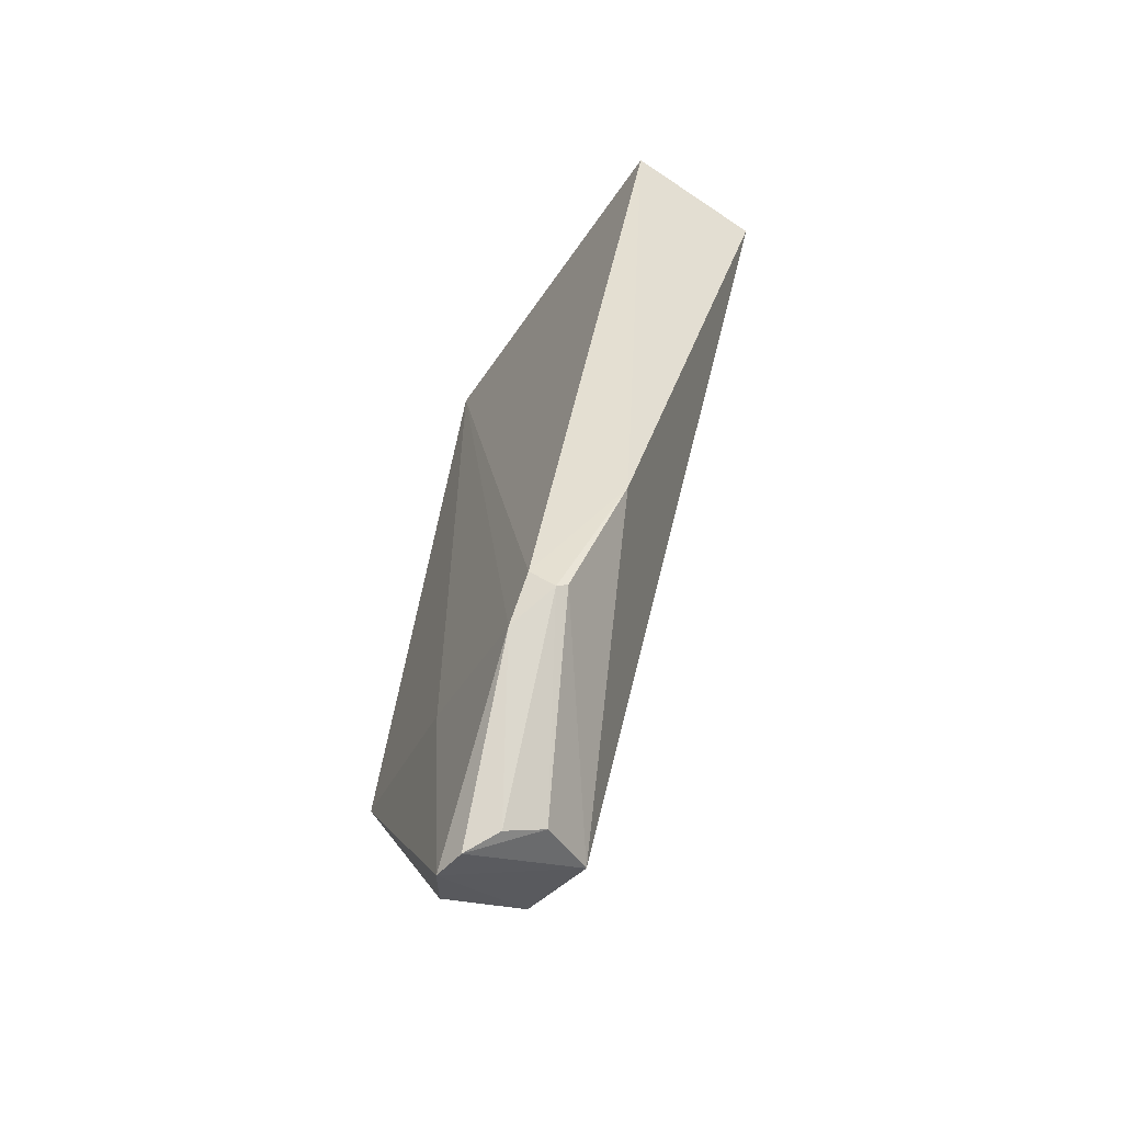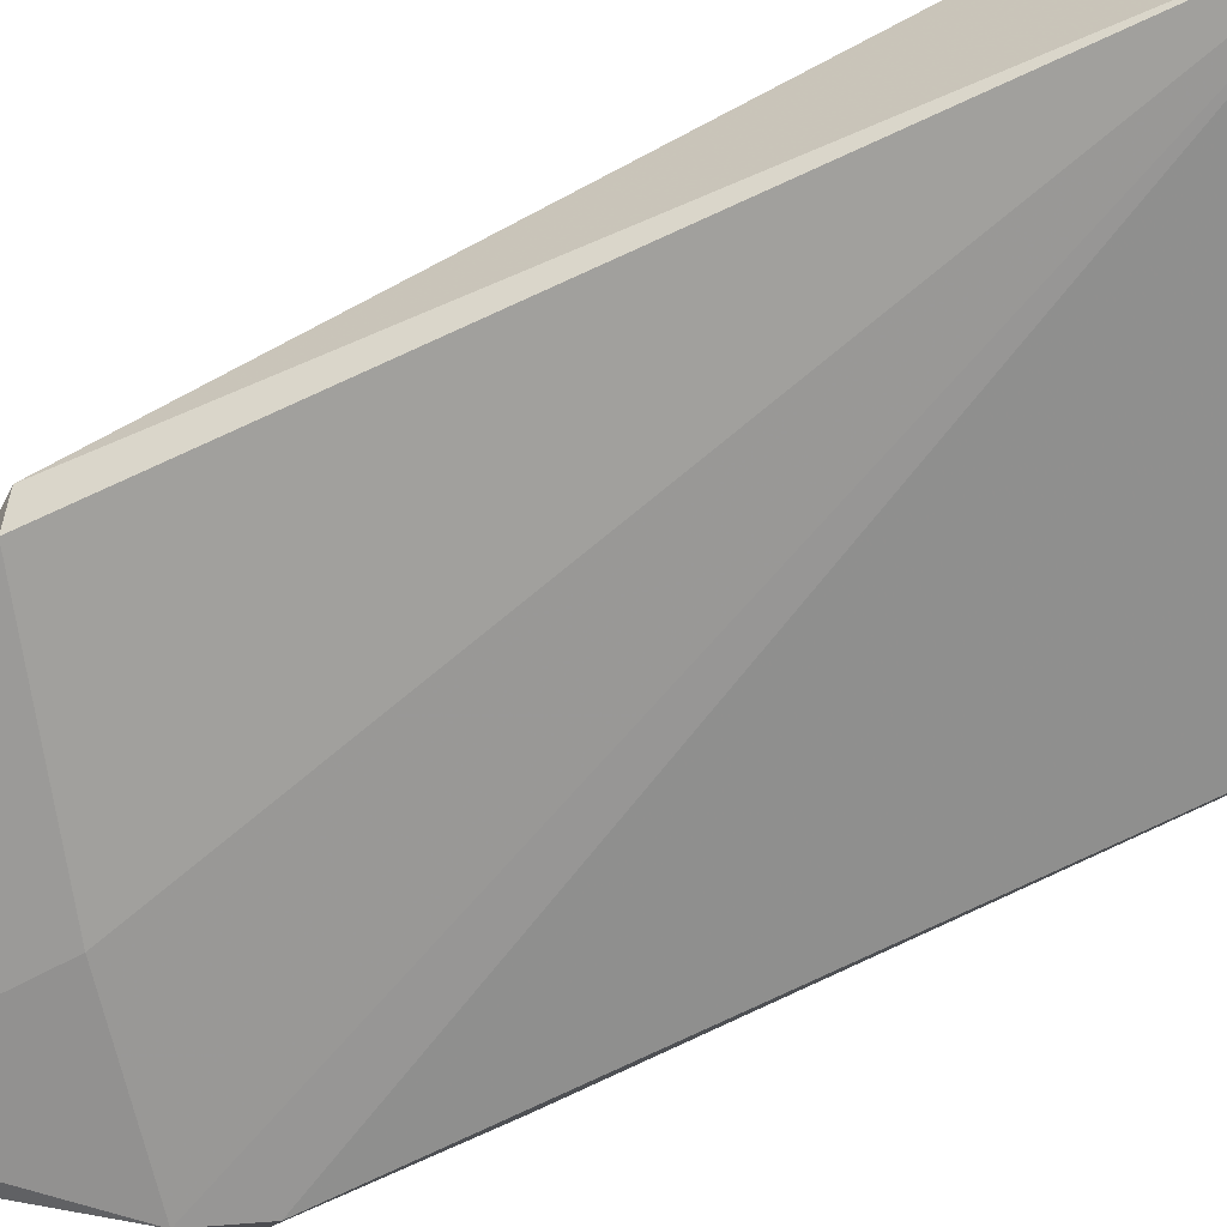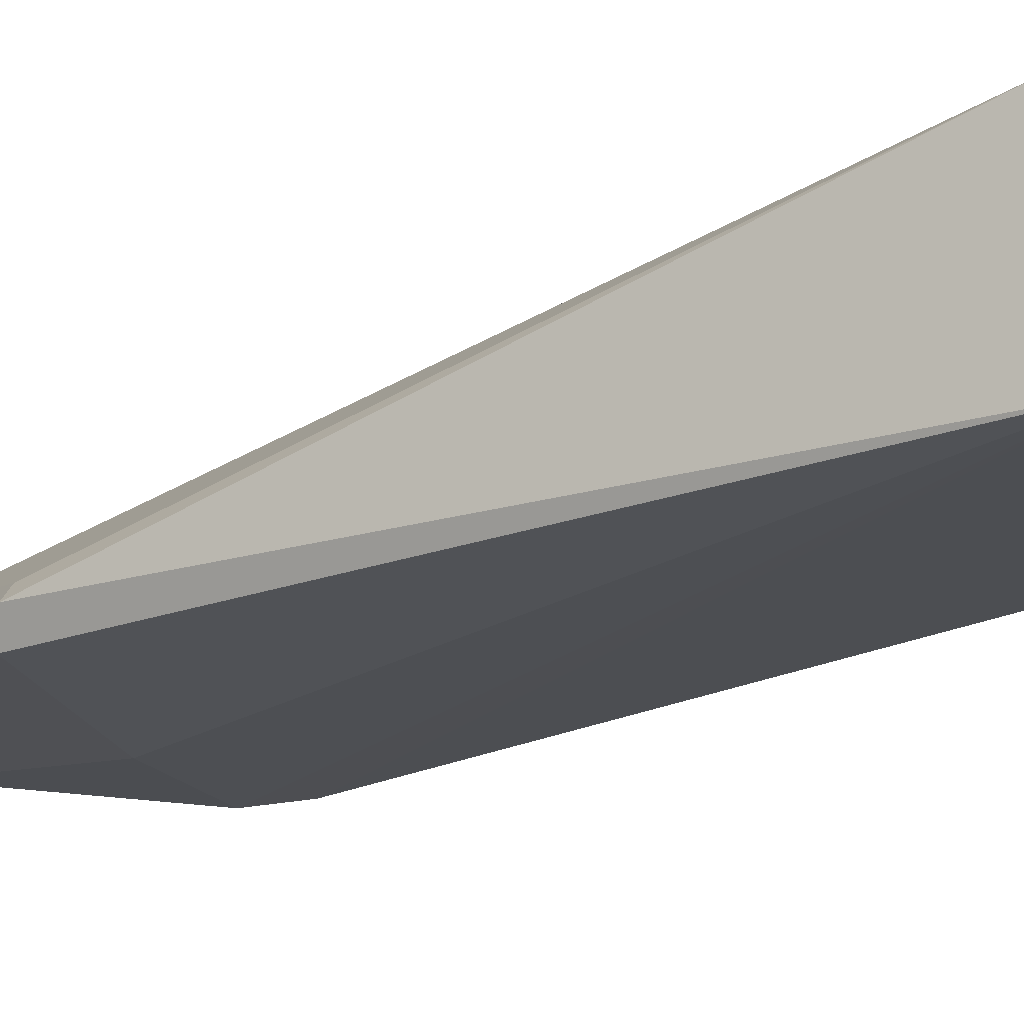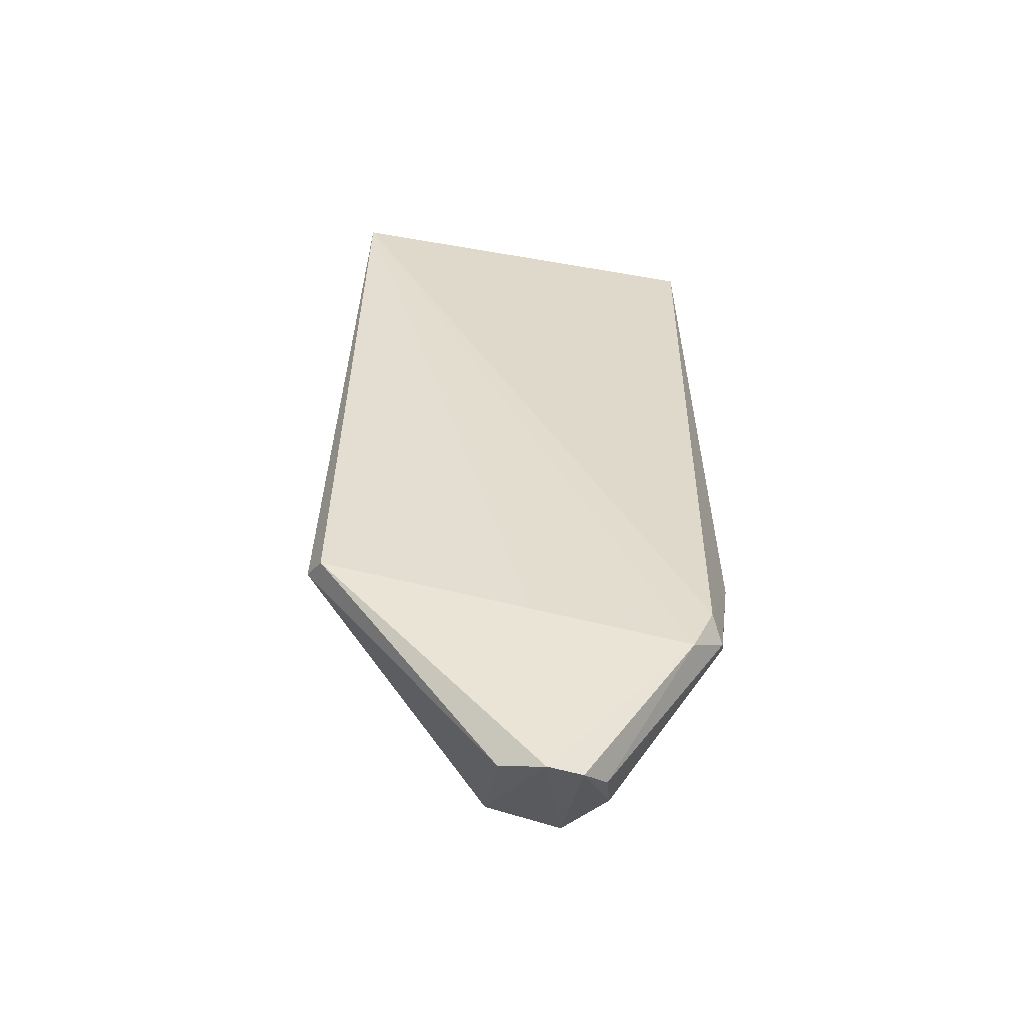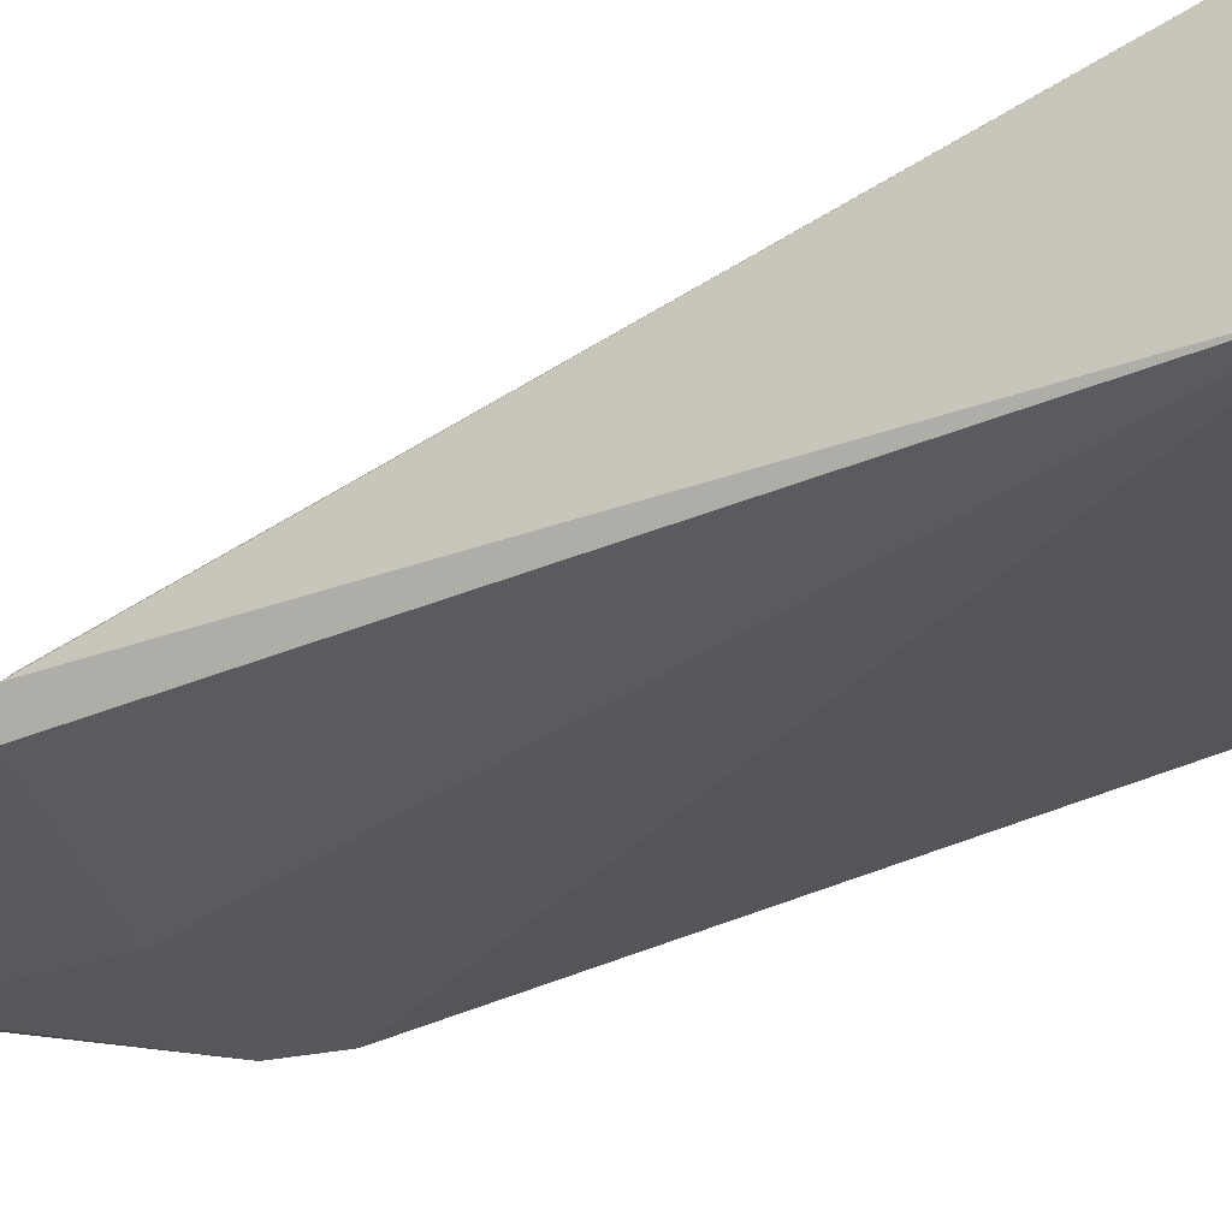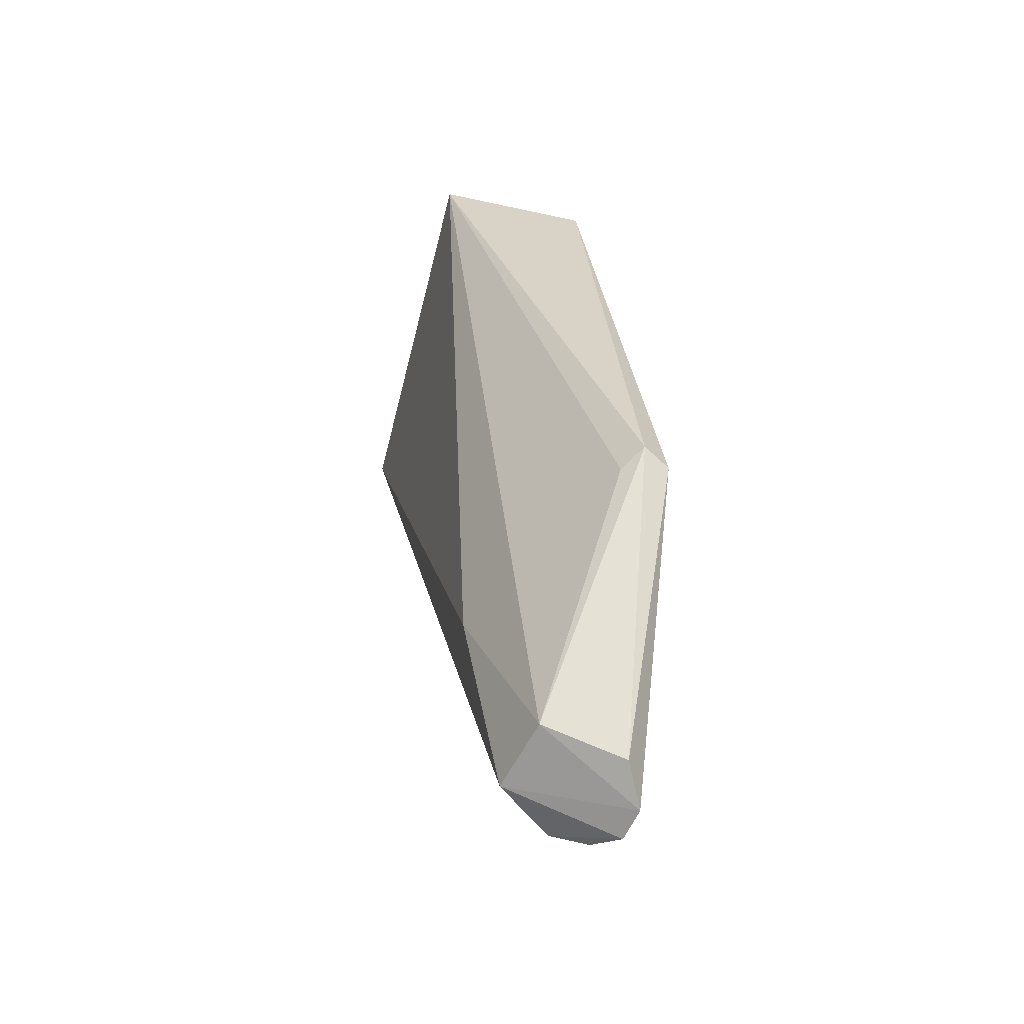
<metadata>
{"format":"obj","ext":"obj","renderer":"f3d","projection":"perspective","resolution":1024,"background":"white","views":[{"elev":-49.5,"azim":-120.0,"up":"+Y"},{"elev":-62.7,"azim":115.6,"up":"+Z"},{"elev":-12.3,"azim":122.8,"up":"+Z"},{"elev":-48.8,"azim":170.6,"up":"+Y"},{"elev":-23.4,"azim":120.8,"up":"+Z"},{"elev":-61.4,"azim":73.0,"up":"+Y"}]}
</metadata>
<code>
v 0.1038 0.1316 0.05437
v 0.1052 0.1029 0.04522
v 0.1038 0.1334 0.04693
v 0.08637 0.1335 0.04751
v 0.09352 0.09265 0.04813
v 0.08882 0.0982 0.04209
v 0.09682 0.0928 0.04747
v 0.08616 0.1314 0.05349
v 0.1047 0.1025 0.04401
v 0.08781 0.1004 0.04233
v 0.104 0.1024 0.04596
v 0.09471 0.1021 0.05024
v 0.09357 0.09111 0.04295
v 0.09567 0.09976 0.04263
v 0.09687 0.0918 0.04378
v 0.08596 0.1056 0.04572
v 0.0951 0.09114 0.04274
v 0.092 0.09224 0.0456
v 0.09241 0.09175 0.04396
v 0.08711 0.09974 0.04366
v 0.08724 0.09952 0.0432
f 1 2 3
f 1 3 4
f 8 1 4
f 9 3 2
f 10 4 3
f 10 3 6
f 11 7 2
f 11 2 1
f 11 1 7
f 12 7 1
f 12 5 7
f 12 8 5
f 12 1 8
f 14 6 3
f 14 3 9
f 15 9 2
f 15 2 7
f 16 8 4
f 16 4 10
f 16 5 8
f 17 7 5
f 17 5 13
f 17 15 7
f 17 9 15
f 17 14 9
f 17 13 6
f 17 6 14
f 18 13 5
f 19 6 13
f 19 13 18
f 20 18 5
f 20 5 16
f 21 20 16
f 21 16 10
f 21 10 6
f 21 6 19
f 21 19 18
f 21 18 20

</code>
